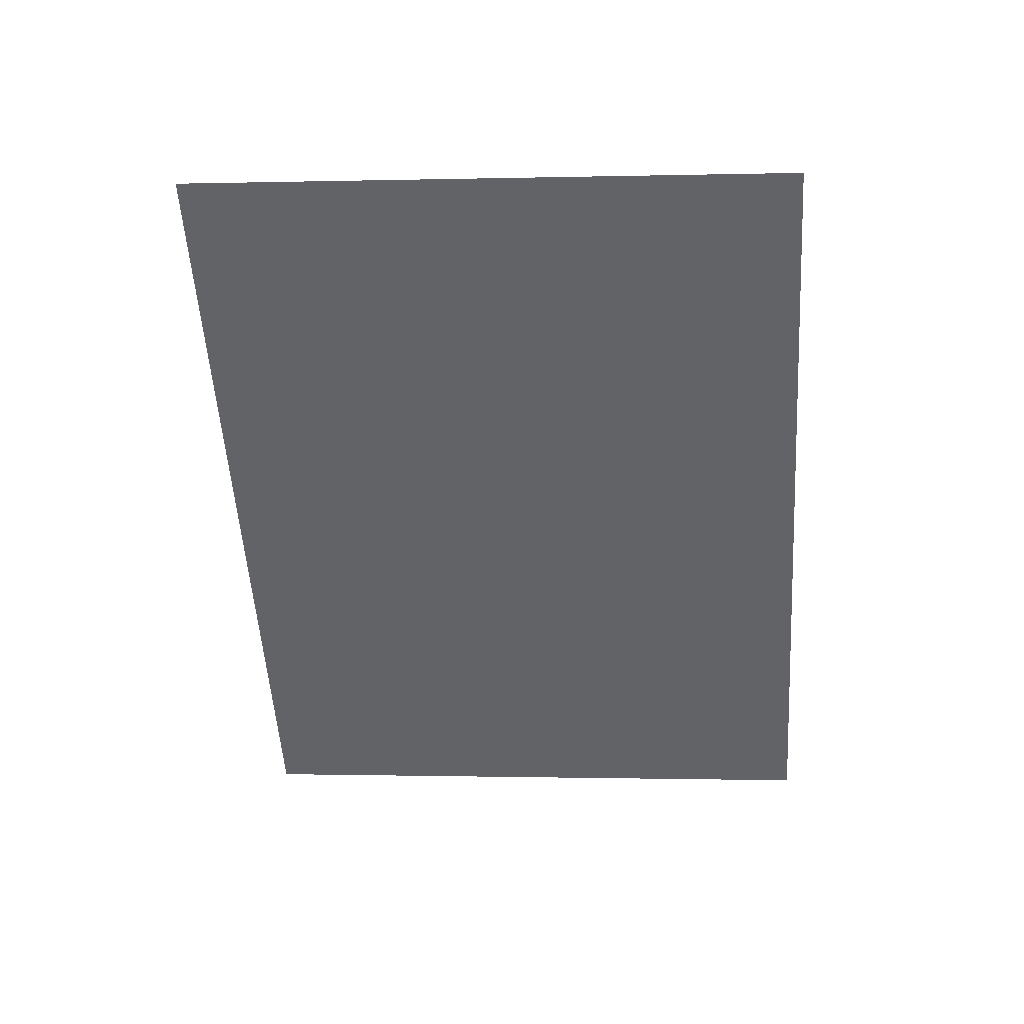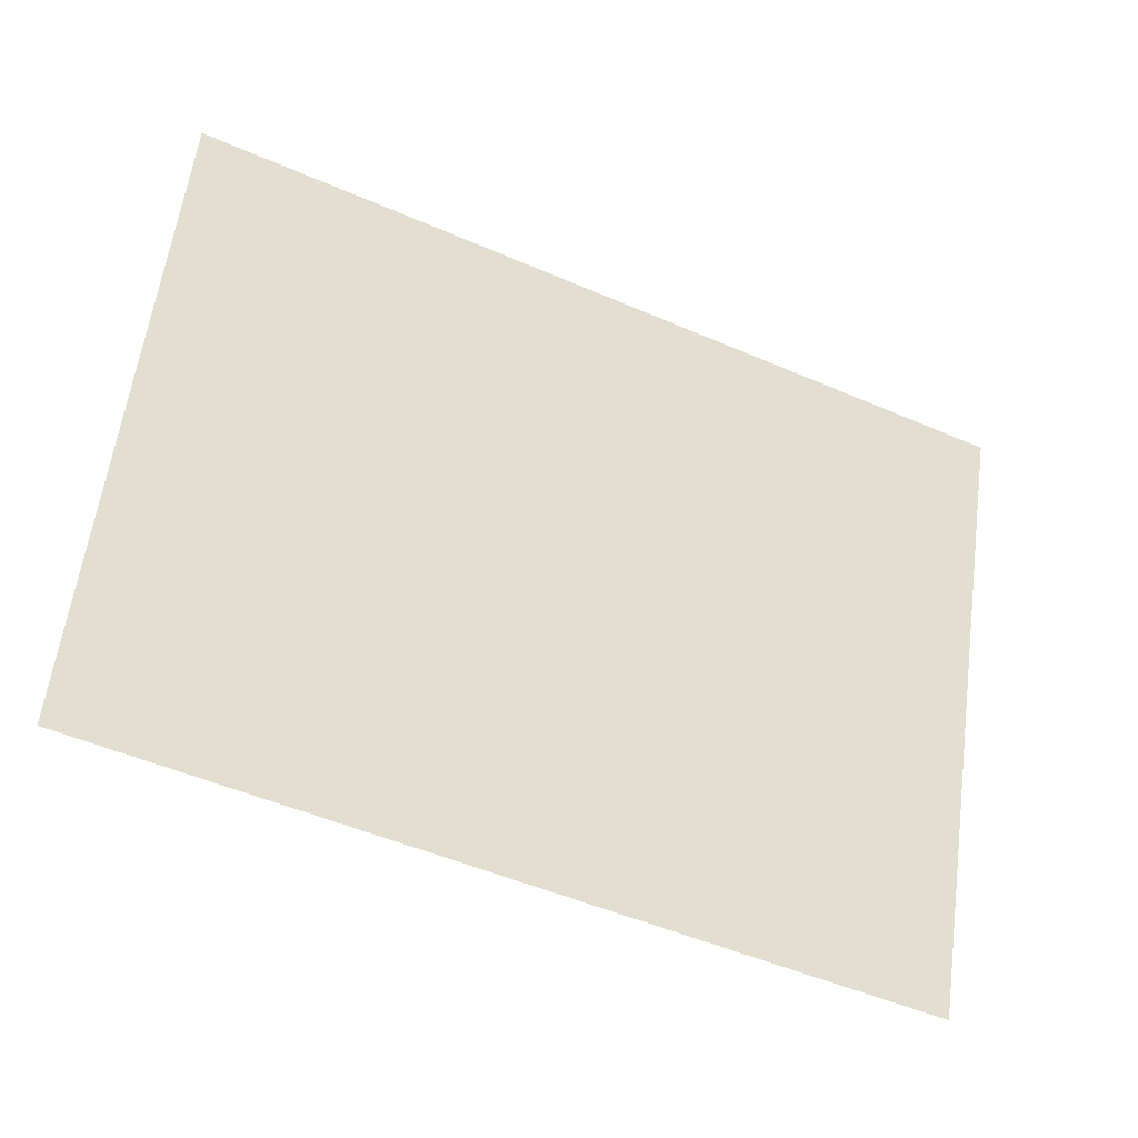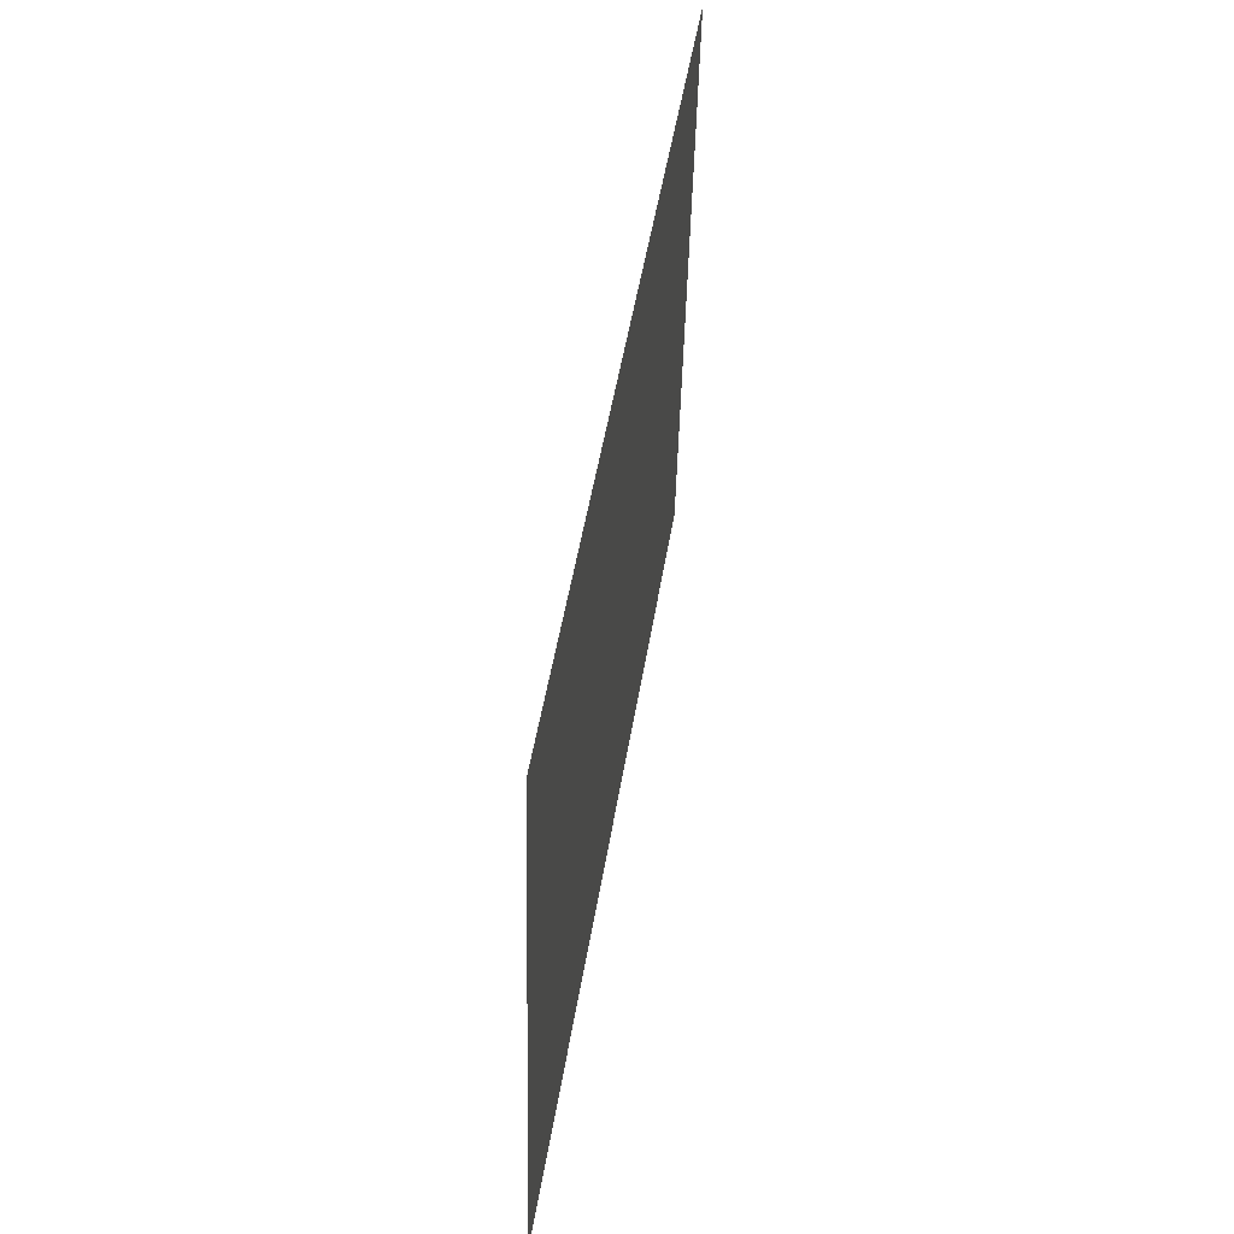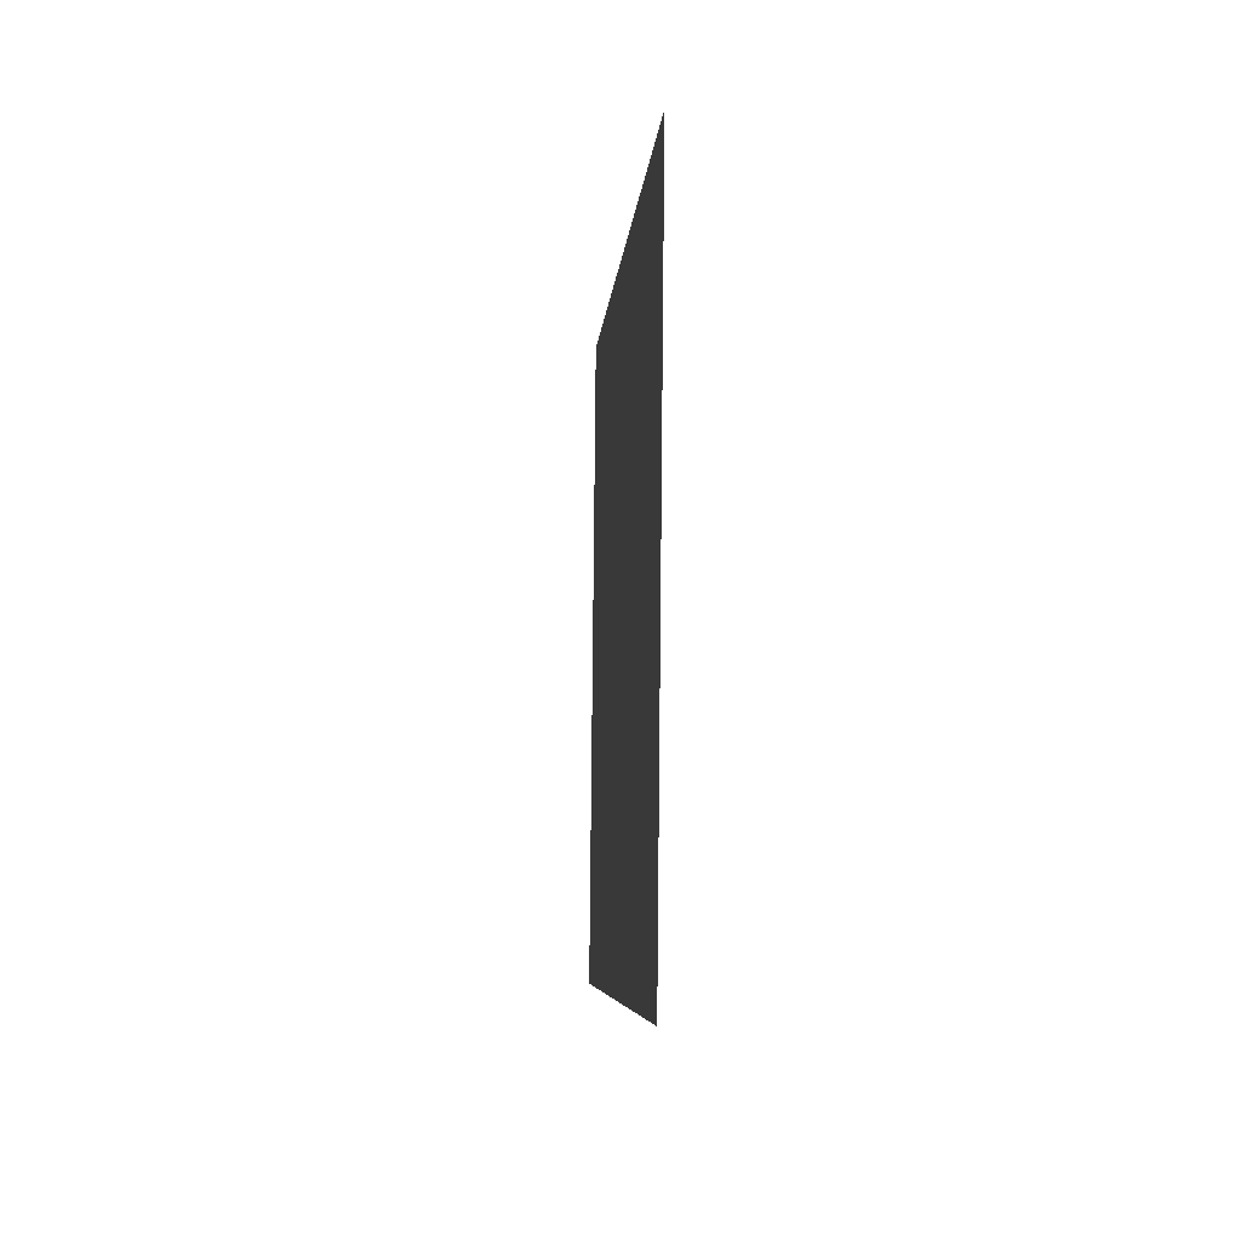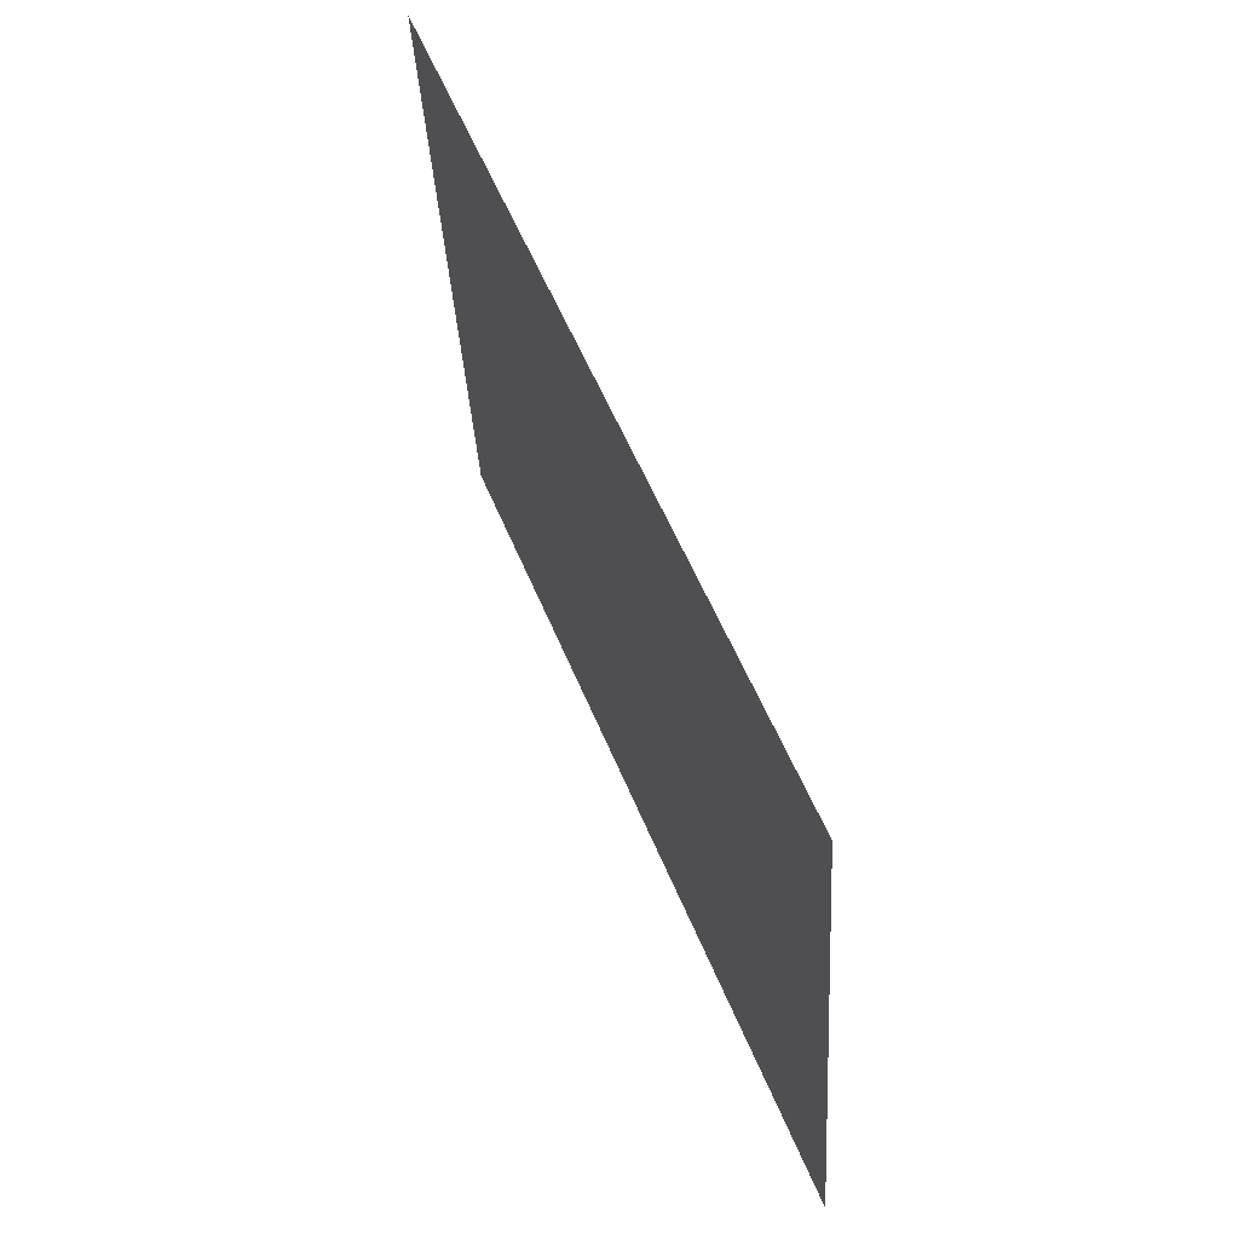
<metadata>
{"format":"obj","ext":"obj","renderer":"f3d","projection":"perspective","resolution":1024,"background":"white","views":[{"elev":-31.0,"azim":-77.2,"up":"+Z"},{"elev":-28.7,"azim":175.7,"up":"+Y"},{"elev":56.7,"azim":119.8,"up":"+Y"},{"elev":-13.9,"azim":-73.0,"up":"+Y"},{"elev":63.6,"azim":88.8,"up":"+Y"}]}
</metadata>
<code>
g Grass16
v -0.1782 -0.1896 0.06753
v -0.2216 0.127 0.08397
v 0.2216 -0.127 -0.08397
v 0.1782 0.1896 -0.06753
g Grass16_0
f 3 2 1
f 3 4 2

</code>
